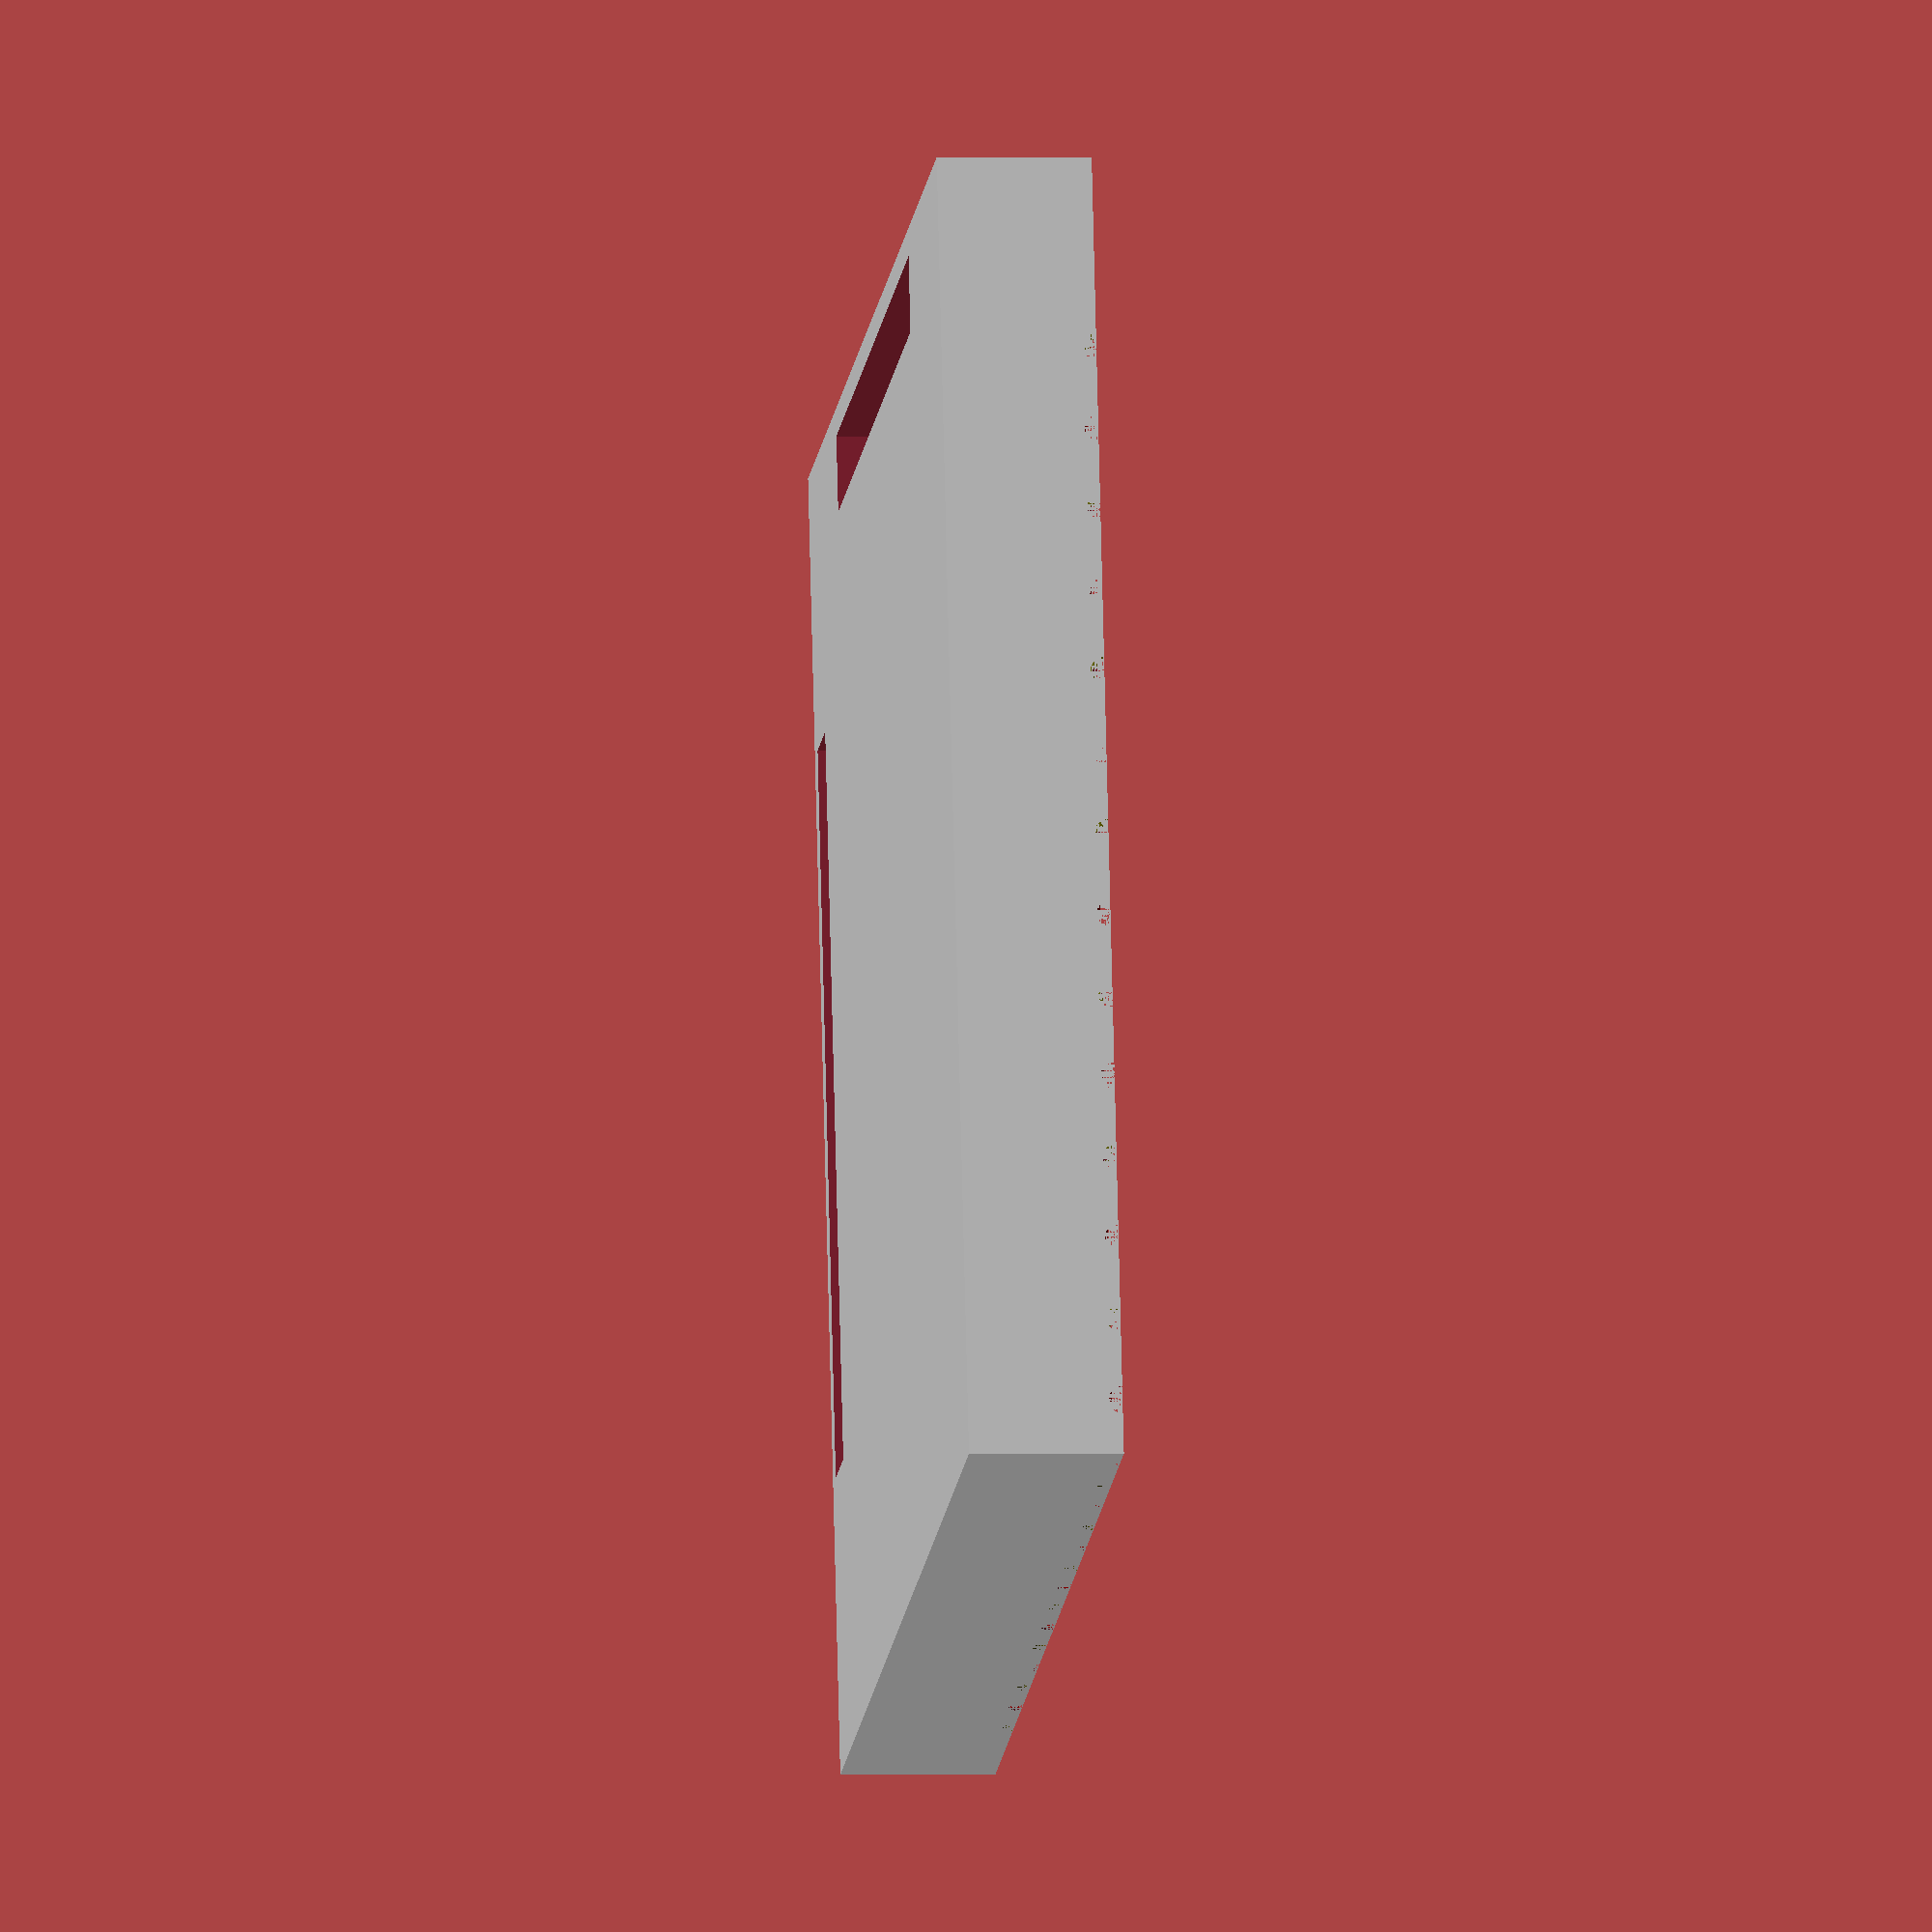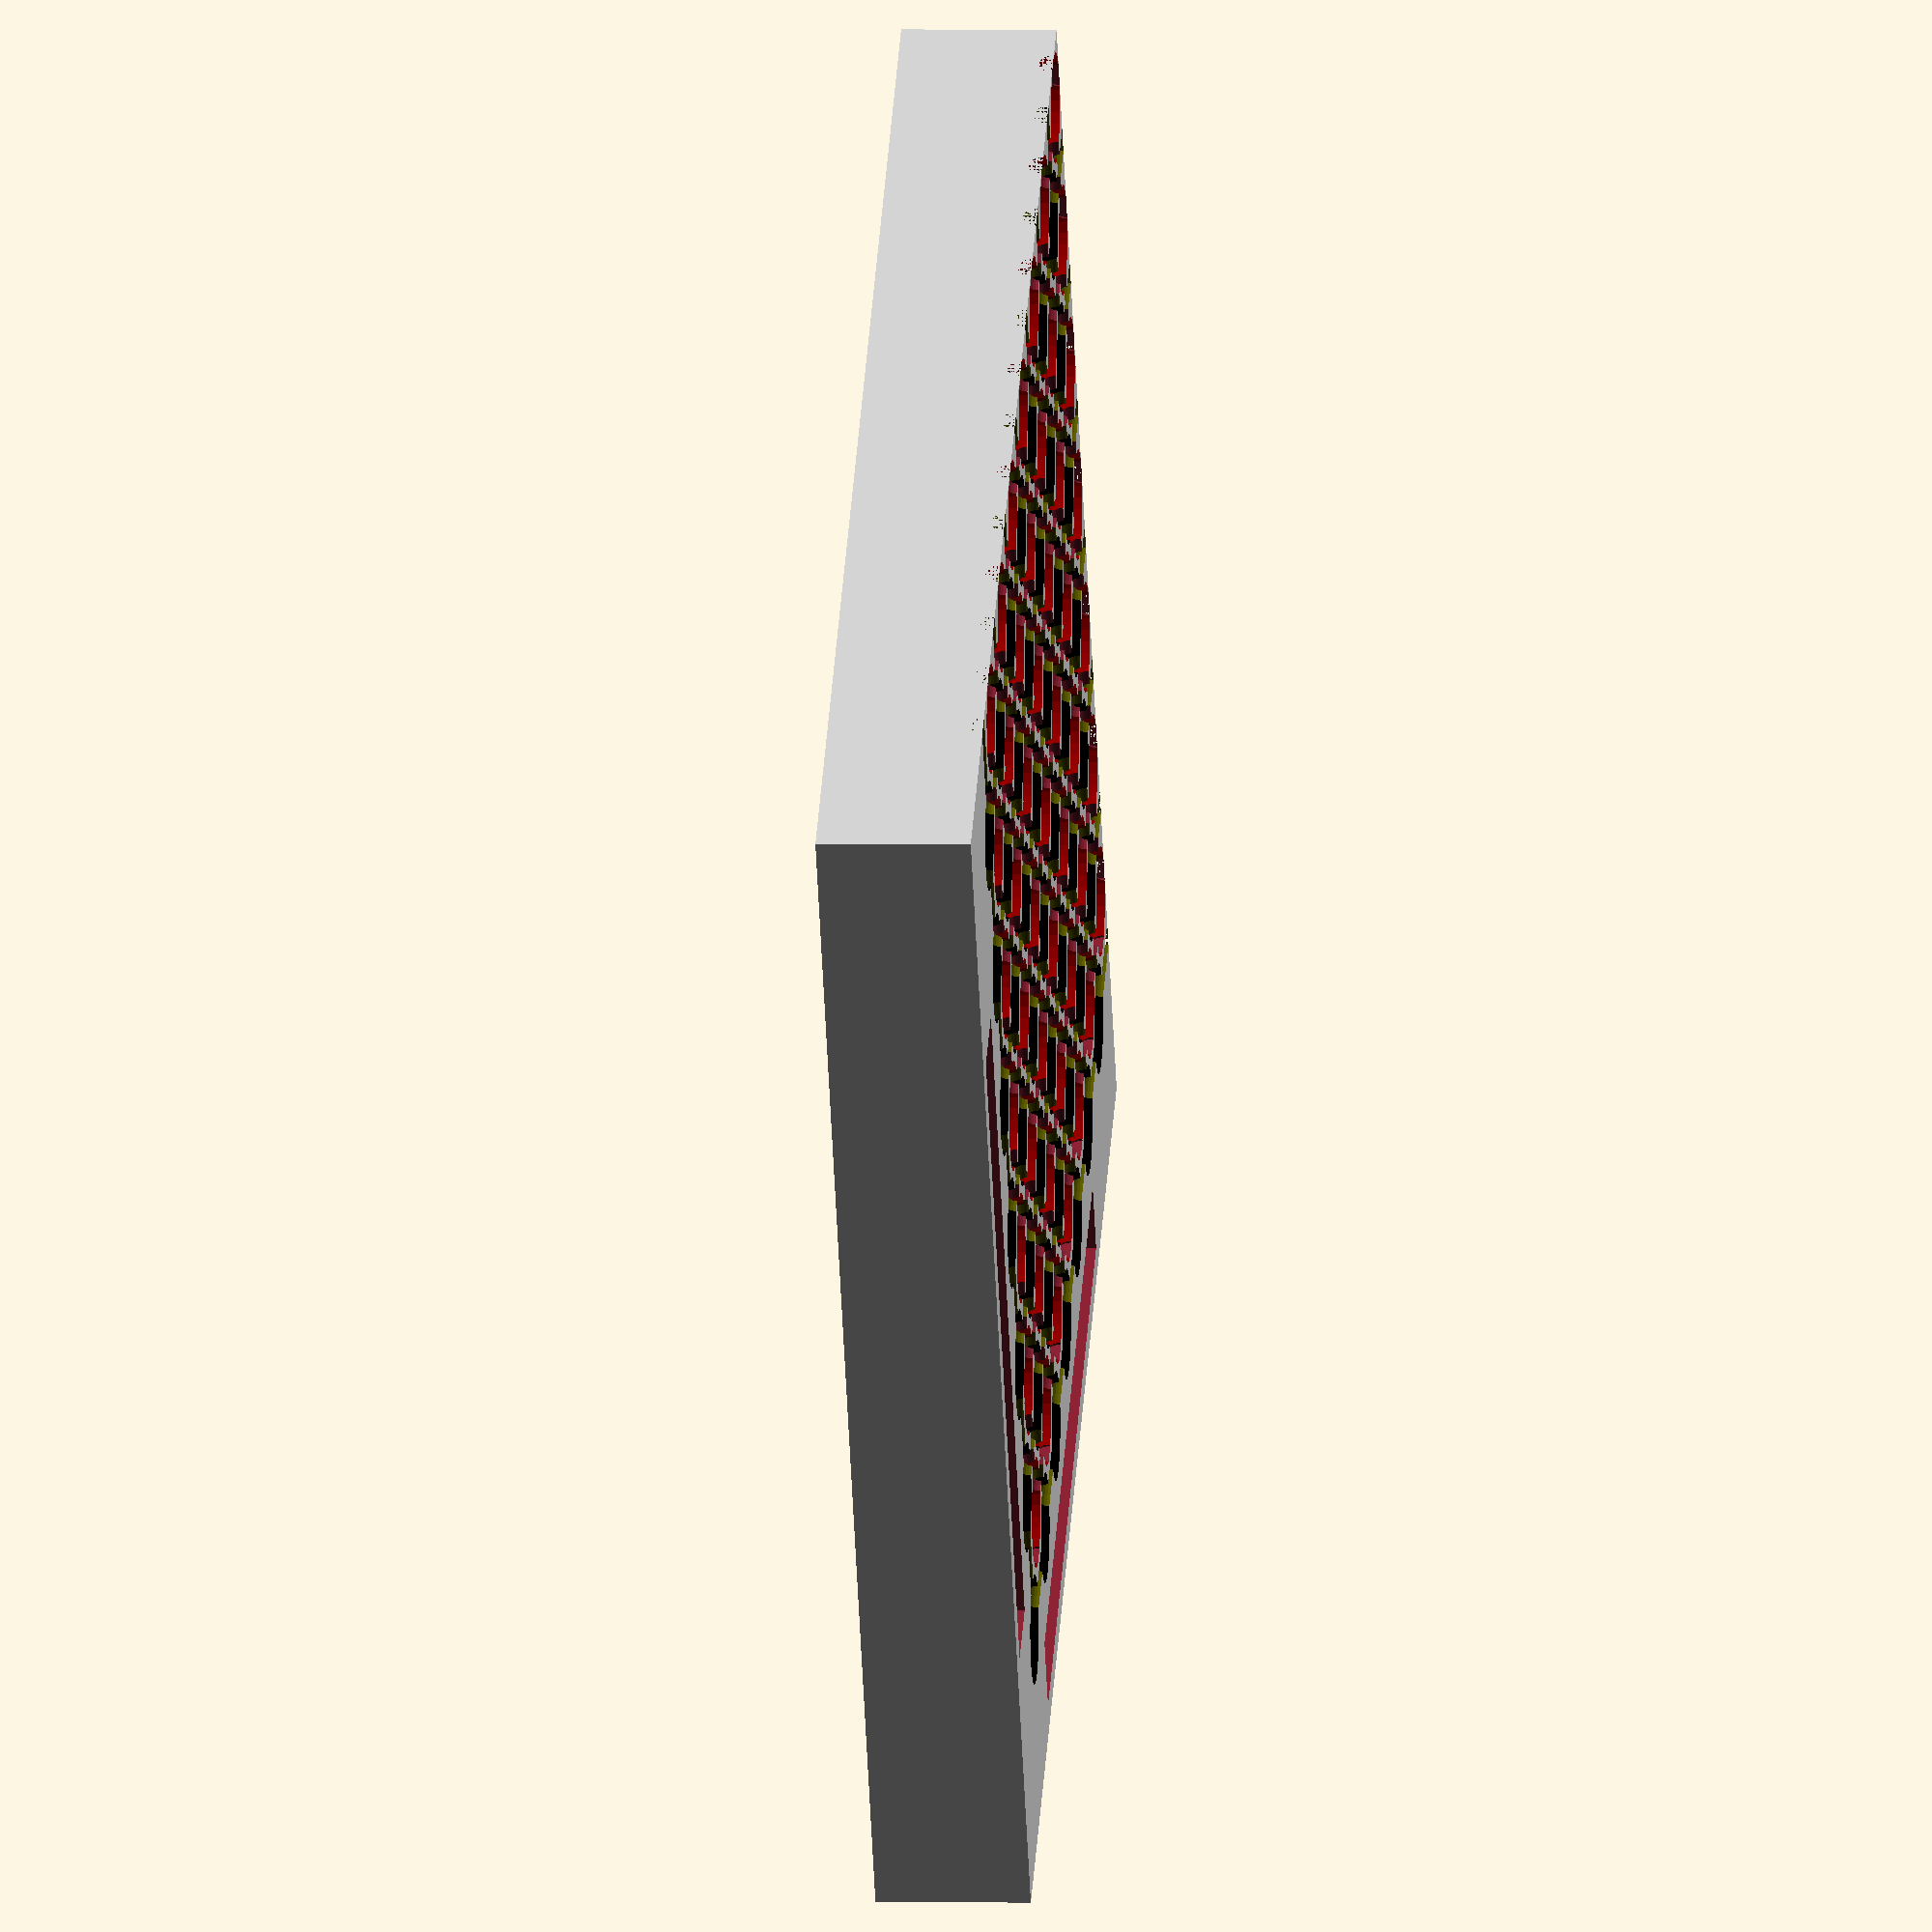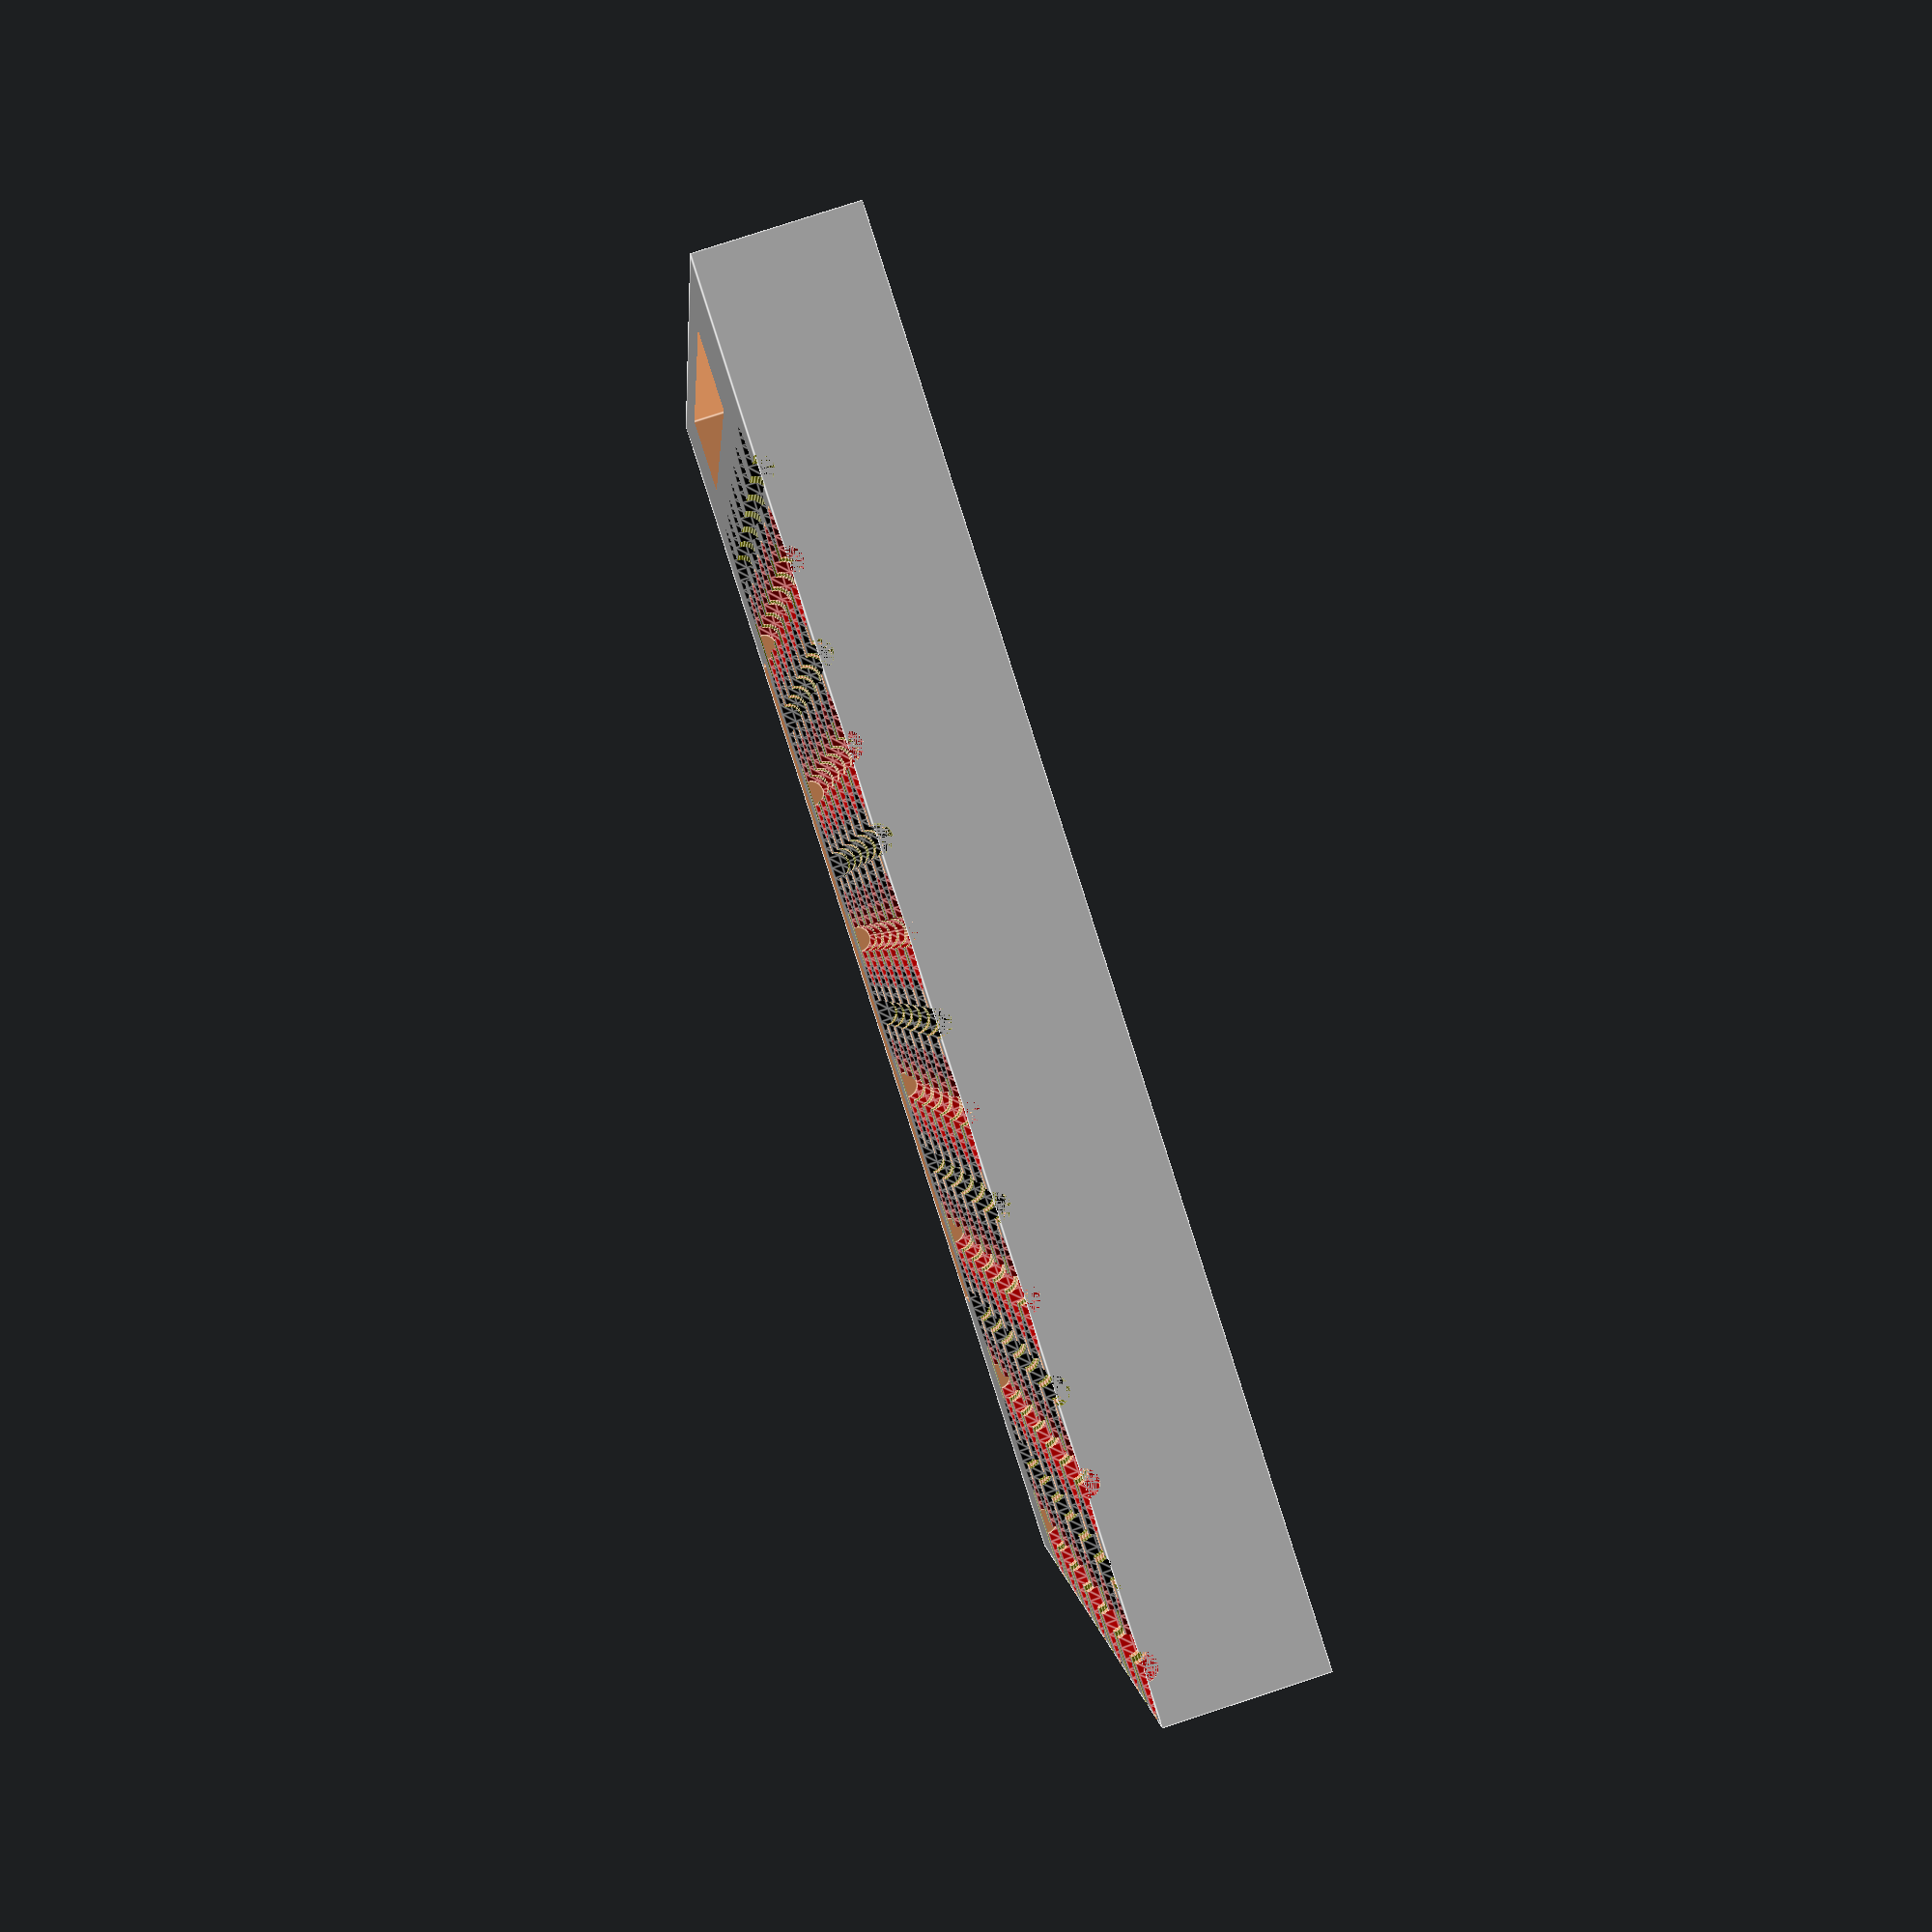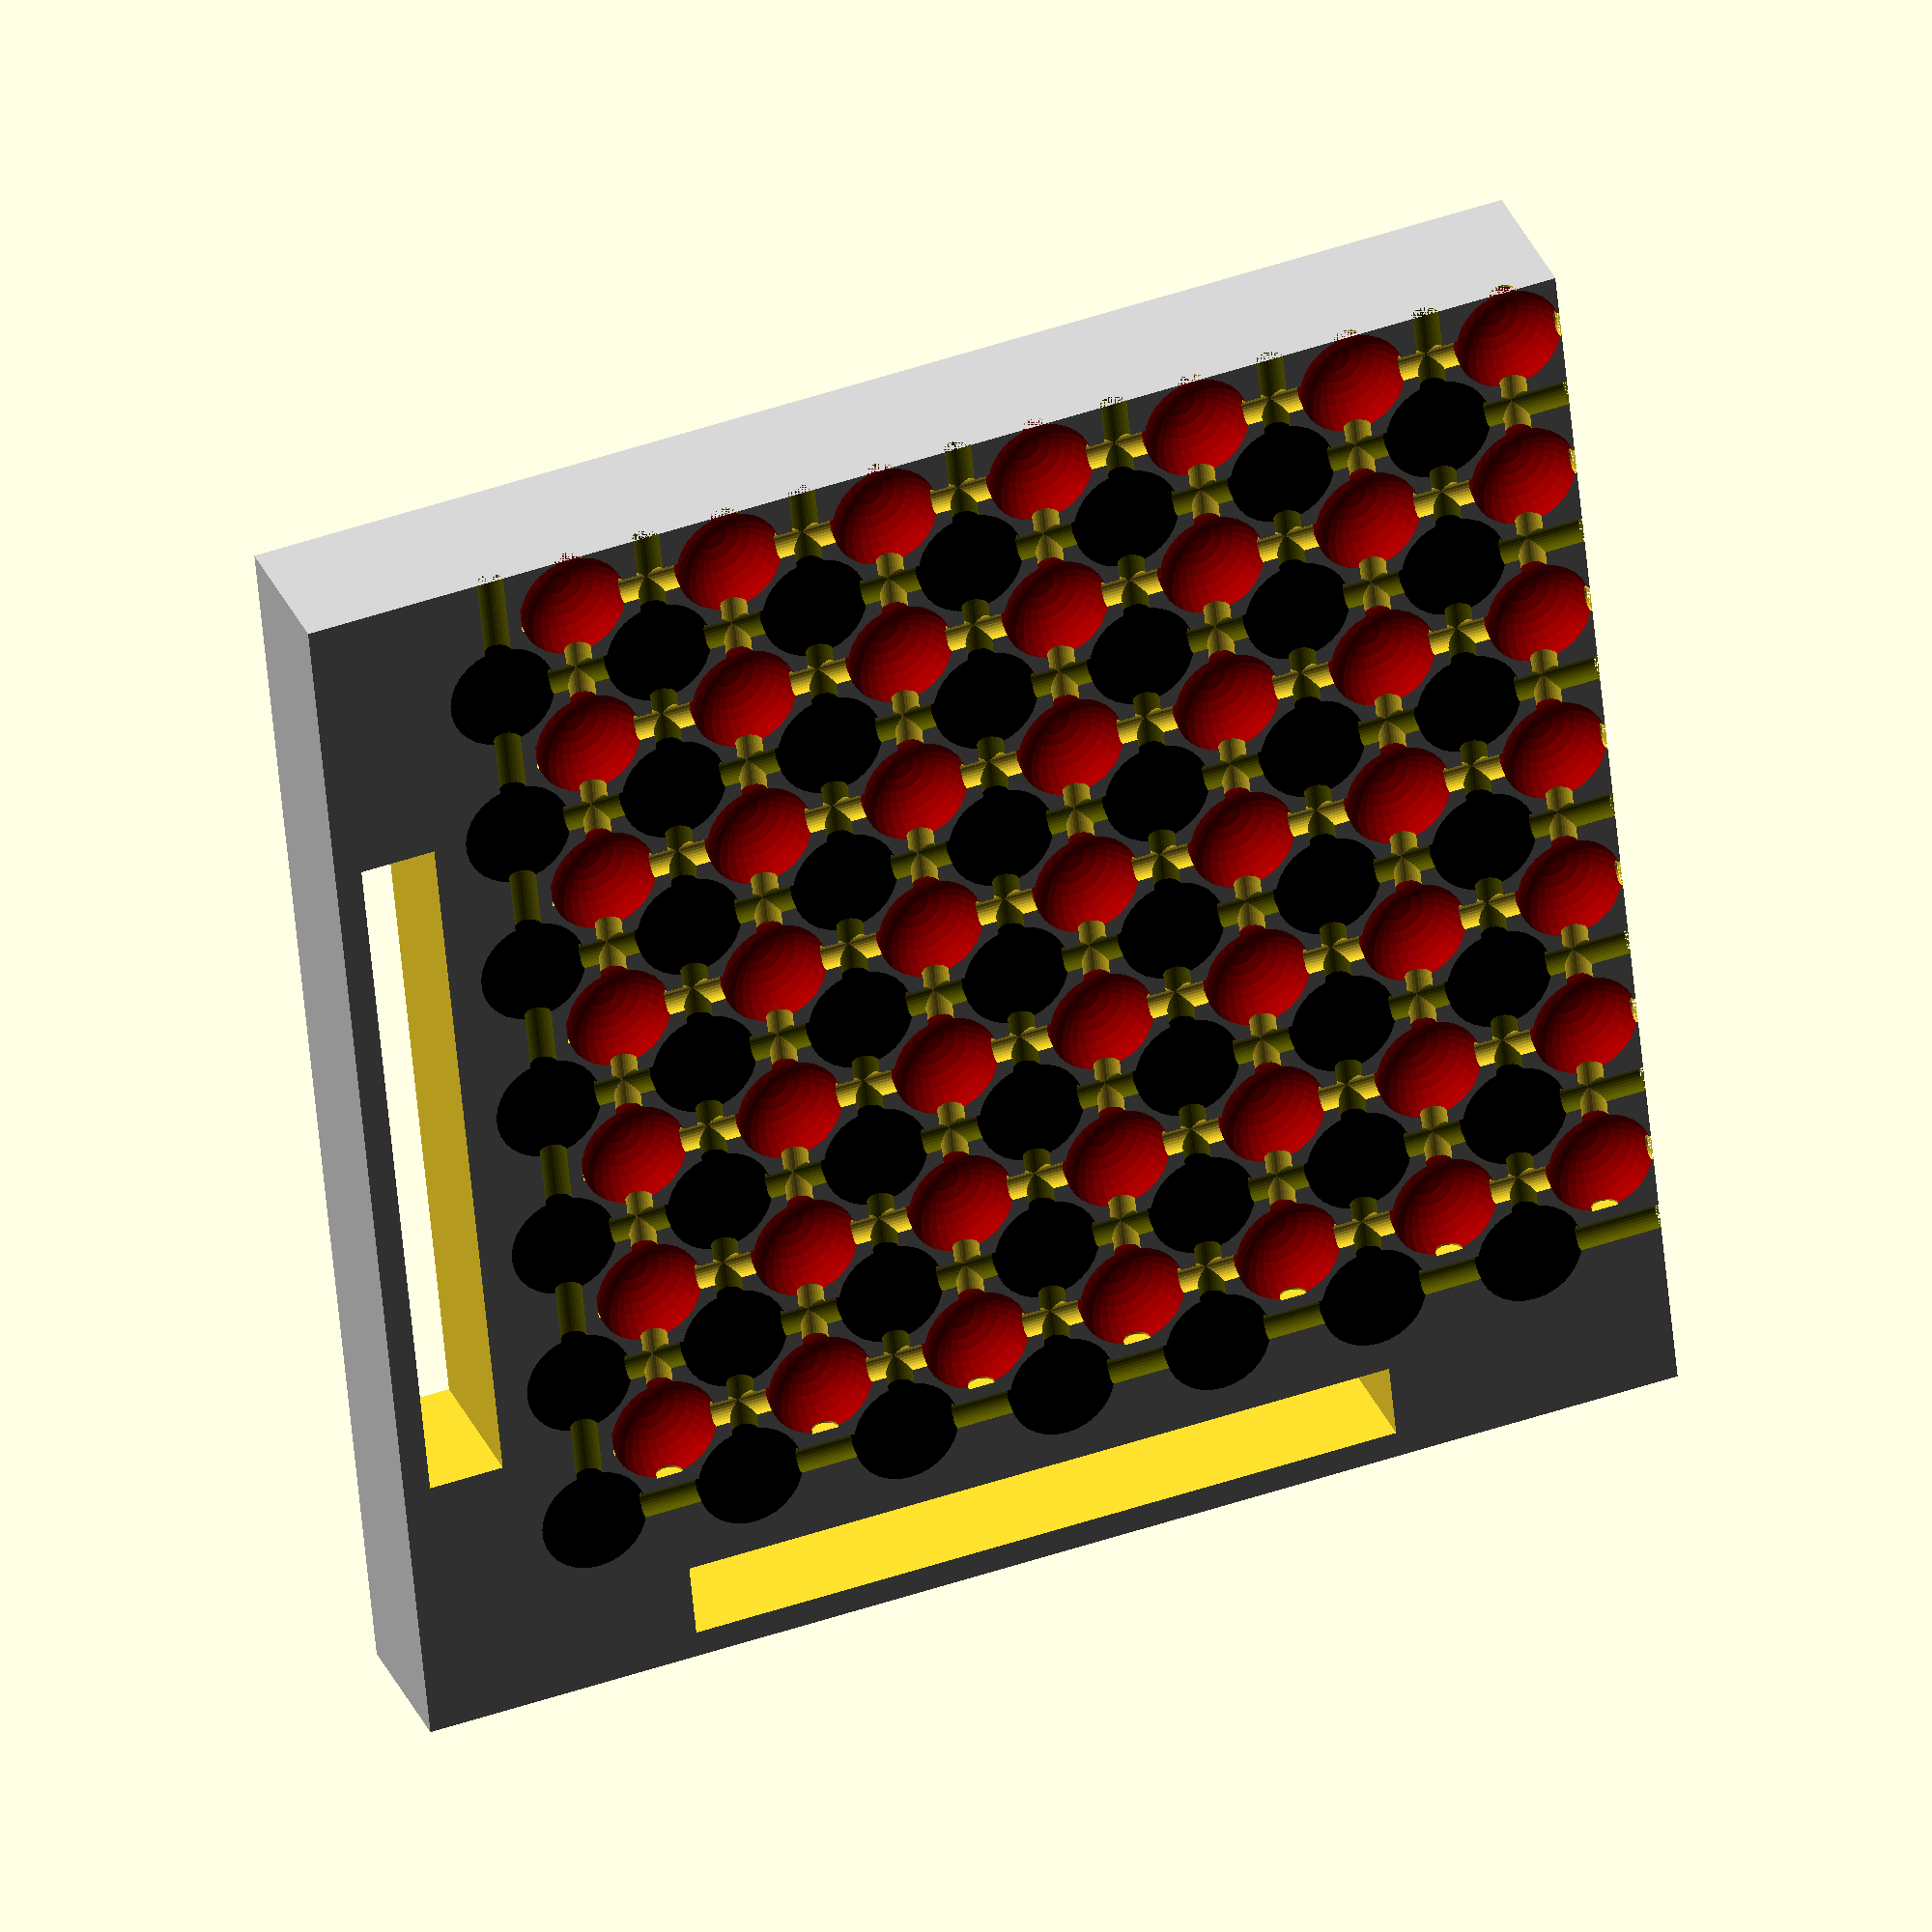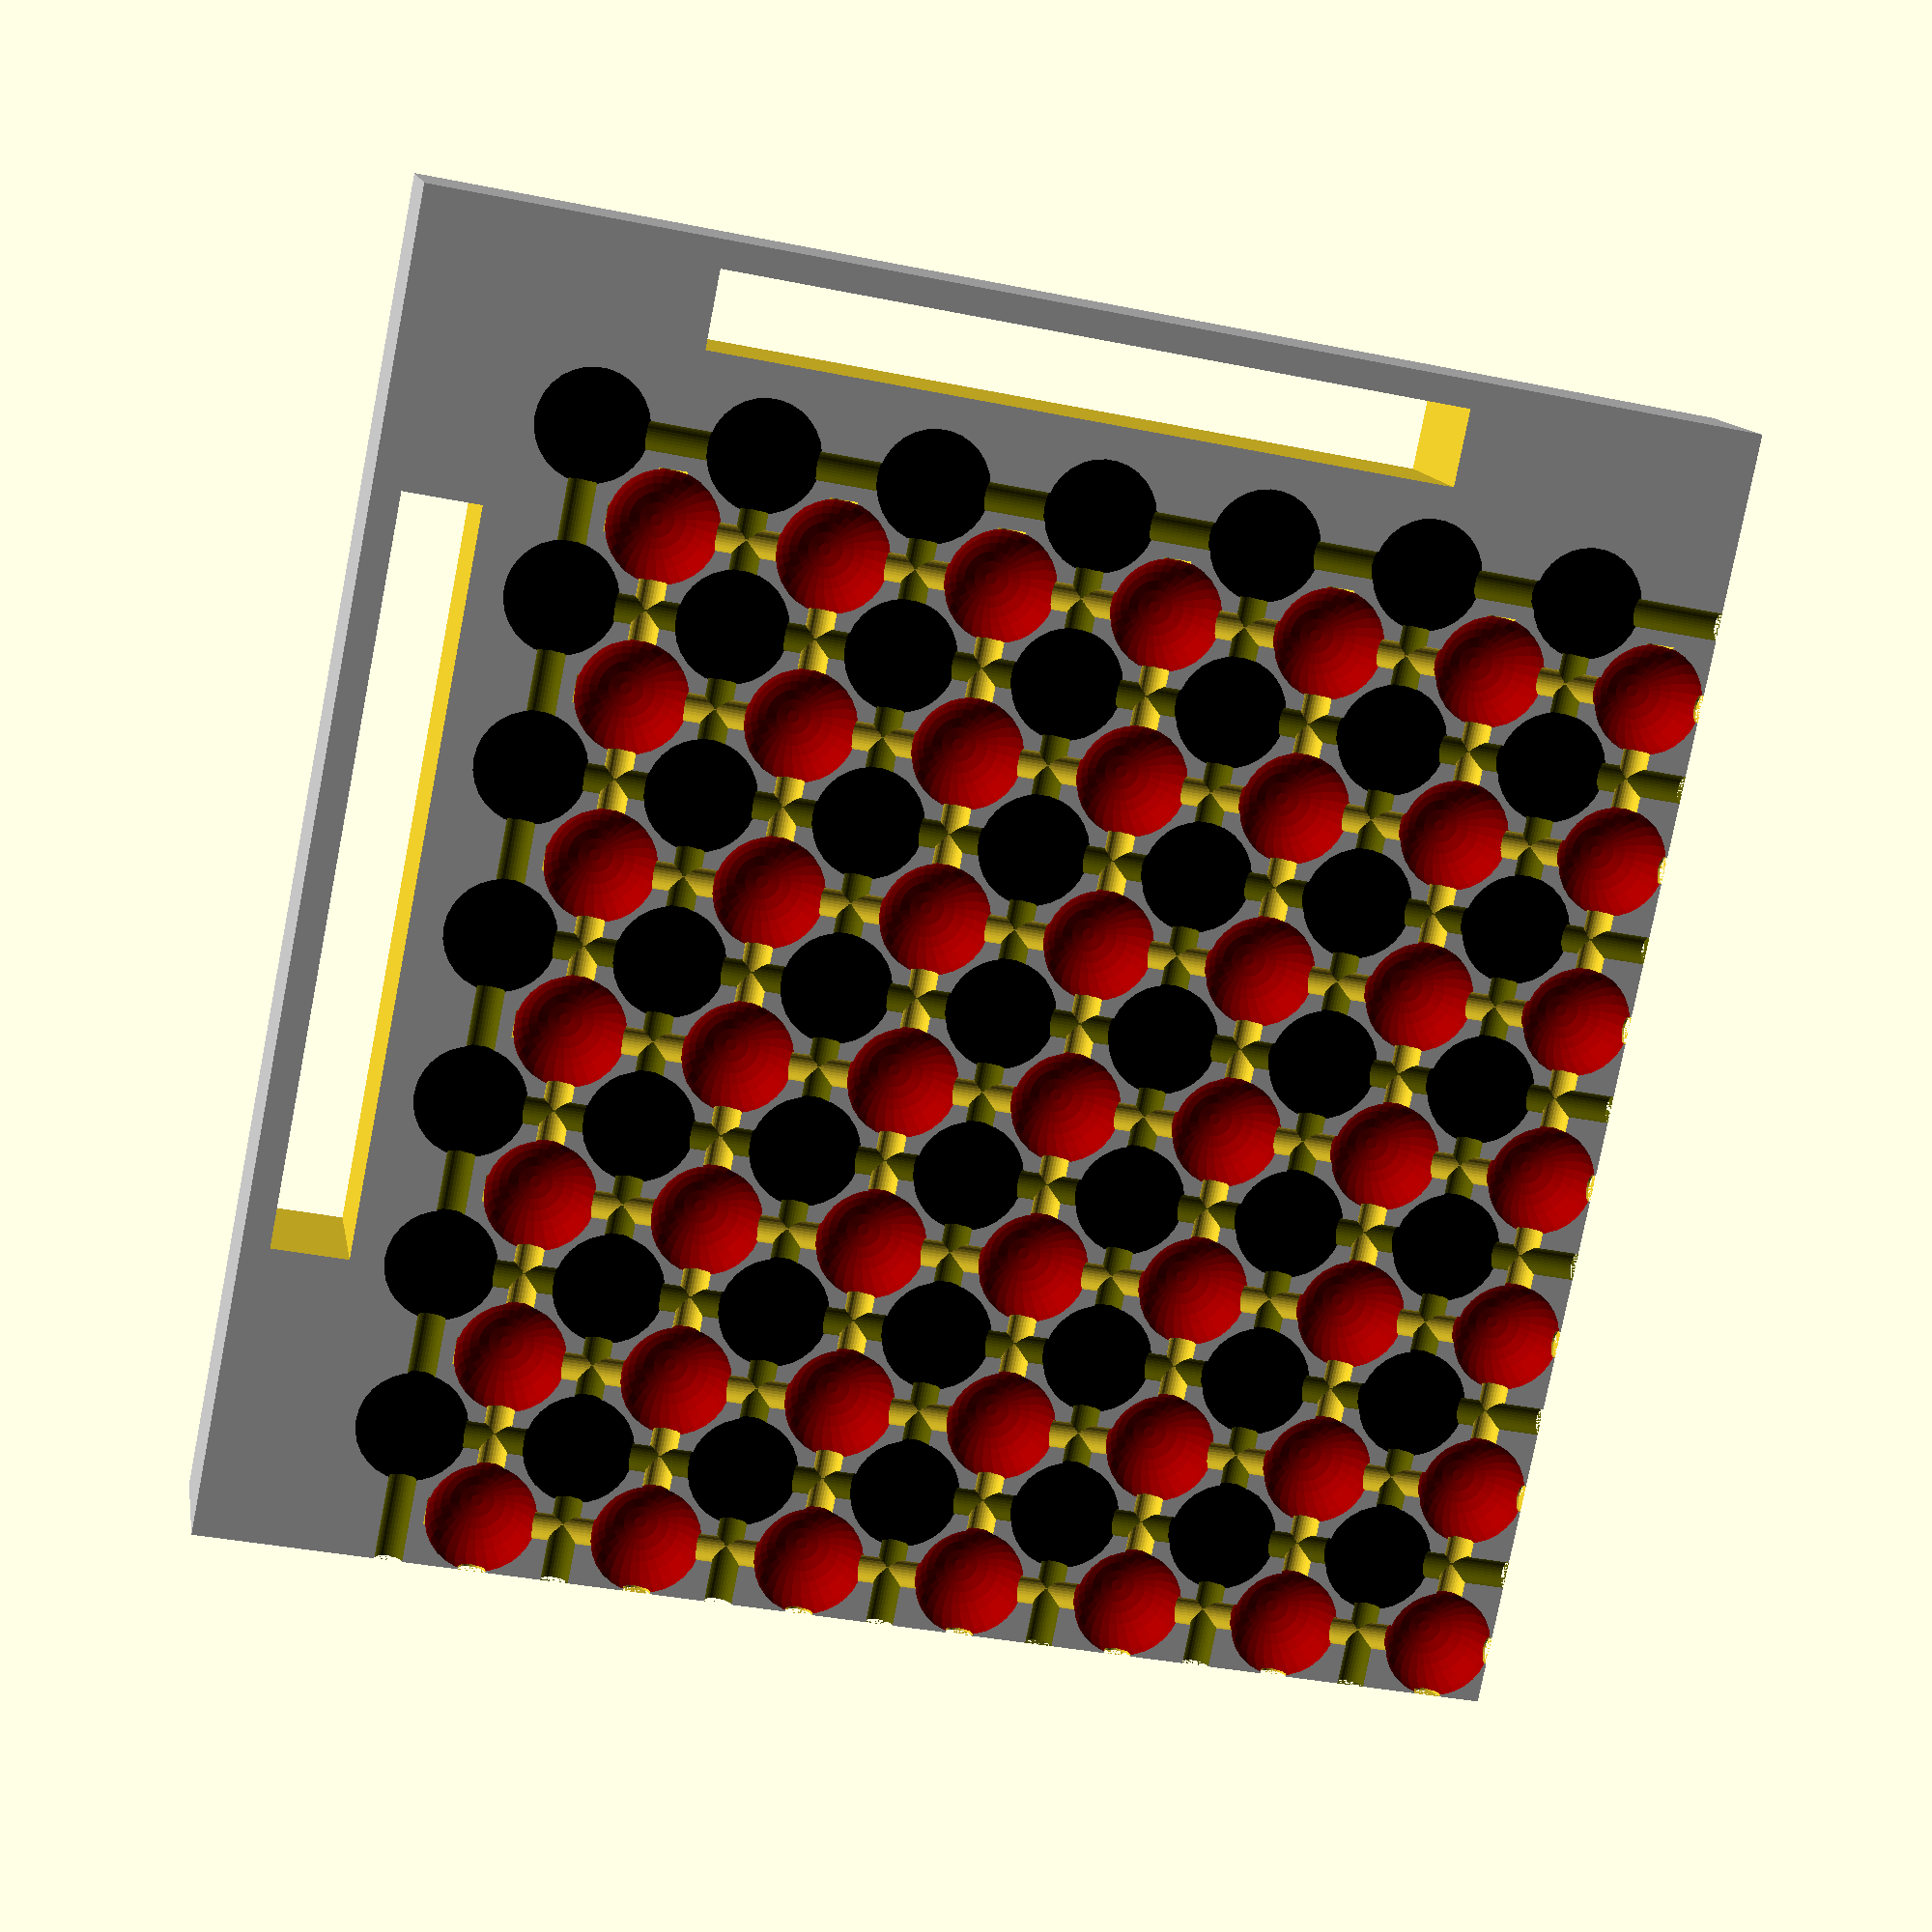
<openscad>
$fn = 30;

gen_bottom_plate = false;
with_channels = true;

plate_thickness = 7;
pearl_diameter = 5;

size_x = 60;
size_y = 60;

//TODO: Look into adding holes for metal rods instead of thing plastic ridges
// The code is not that clean, and is mostly in a "it works" state.

module base_plate(size_x, size_y, plate_thickness) {
    color([ 205 / 255, 205 / 255, 205 / 255 ]) {
        cube([ size_x, size_y, plate_thickness ]);
    }
}

module pearl(diameter) {
    color([ 155 / 255, 0 / 255, 0 / 255 ]) { sphere(diameter / 2); };
}

module channel(length, diameter, plate_thickness, is_x_axis) {
    translate([ 0, 0, plate_thickness ]) {
        if (is_x_axis) {
            rotate([ 270, 0, 0 ]) { cylinder(r = diameter / 2, h = length); }
        } else {
            rotate([ 0, 90, 0 ]) { cylinder(r = diameter / 2, h = length); }
        }
    }
}

module plate_elements(size_x, size_y, pearl_diameter, pearl_spacing, plate_thickness,
                      with_channels) {
    lower_bound = 0;
    upper_bound_x = floor(size_x / pearl_spacing);
    upper_bound_y = floor(size_y / pearl_spacing);

    for (i = [lower_bound:upper_bound_x]) {
        x_pos = pearl_diameter / 2 + i * pearl_spacing;
        for (j = [lower_bound:upper_bound_y]) {
            {
                if (with_channels && i == j) {
                    channel_size = pearl_diameter / 4;
                    translate(
                        [ pearl_diameter / 2 + i * pearl_spacing, 0, 0 ]) {
                        channel(size_x, channel_size, plate_thickness, true);
                    }
                    translate(
                        [ 0, pearl_diameter / 2 + j * pearl_spacing, 0 ]) {
                        channel(size_y, channel_size, plate_thickness, false);
                    }

                    color([ 99 / 255, 99 / 255, 0 / 255 ]) {
                        translate([
                            pearl_diameter / 2 + i * pearl_spacing +
                                pearl_spacing / 2,
                            0, 0
                        ]) {
                            channel(size_x, channel_size, plate_thickness, true);
                        }
                        translate([
                            0,
                            pearl_diameter / 2 + j * pearl_spacing +
                                pearl_spacing / 2,
                            0
                        ]) {
                            channel(size_y, channel_size, plate_thickness, false);
                        }
                    }
                }
                y_pos = pearl_diameter / 2 + j * pearl_spacing;
                translate([ x_pos, y_pos, plate_thickness ]) { pearl(pearl_diameter); }
                color([ 0 / 255, 0 / 255, 0 / 255 ]) {
                    translate([
                        x_pos + pearl_spacing / 2, y_pos + pearl_spacing / 2, plate_thickness
                    ]) {
                        pearl(pearl_diameter);
                    }
                }
            }
        }
    }
}

module single_ridge(length, diameter, plate_thickness, pearl_diameter, is_x_axis) {
    module ridge(length, diameter, plate_thickness, pearl_diameter) {
        translate([0,0,length/6]){
        translate([ 0, -diameter / 2]) {
            cube([ plate_thickness, diameter, length/3*2 ]);
        }
        cylinder(r = diameter / 2, h = length/3*2);
        }
    }
    translate([ 0, 0, plate_thickness * 1.1 ]) {
        if (is_x_axis) {
            rotate([ 270, 90, 0 ]) { ridge(length, diameter, plate_thickness); }
        } else {
            rotate([ 0, 90, 0 ]) { ridge(length, diameter, plate_thickness); }
        }
    }
}

module ridges(size_x, size_y, ridge_x, ridge_y, ridge_thickness,
                  plate_thickness, pearl_diameter, min_border) {
        translate([ size_x - min_border / 5 * 3, min_border, 0 ]) {
            single_ridge(ridge_x, ridge_thickness, plate_thickness, pearl_diameter,true);
        }
        translate([ min_border, size_y - min_border / 5 * 3, 0 ]) {
            single_ridge(ridge_y, ridge_thickness, plate_thickness, pearl_diameter,false);
        }
    }

module full_plate(size_x, size_y, plate_thickness, pearl_diameter,
                  with_channels, bottom_plate) {
    
    min_border = 5; // milimeters, will actually be double for the ridges
    ridge_thickness = 3;
    sub_x = size_x - min_border * 2;
    sub_y = size_y - min_border * 2;

    difference() {

        if (bottom_plate) {
            base_plate(size_x, size_y, plate_thickness);
        } else {
            difference() {
                translate([ 0, 0, plate_thickness ]) {
                    base_plate(size_x, size_y, plate_thickness);
                }
                ridges(size_x, size_y, sub_x+0.5, sub_y+0.5, ridge_thickness + 0.5,
                       plate_thickness*4, pearl_diameter, min_border);
            }
        }

        pearl_spacing = pearl_diameter + pearl_diameter / 2;
        plate_elements(sub_x, sub_y, pearl_diameter, pearl_spacing, plate_thickness,
                       with_channels);
    }
    if (bottom_plate) {
        ridges(size_x, size_y, sub_x, sub_y, ridge_thickness, plate_thickness, pearl_diameter,
               min_border);
    }
}

full_plate(size_x, size_y, plate_thickness, pearl_diameter, with_channels, gen_bottom_plate);


</openscad>
<views>
elev=359.8 azim=255.9 roll=84.3 proj=o view=wireframe
elev=357.4 azim=125.0 roll=94.5 proj=o view=solid
elev=100.7 azim=258.8 roll=288.1 proj=p view=edges
elev=147.6 azim=275.6 roll=20.2 proj=o view=wireframe
elev=167.4 azim=168.8 roll=9.7 proj=p view=wireframe
</views>
